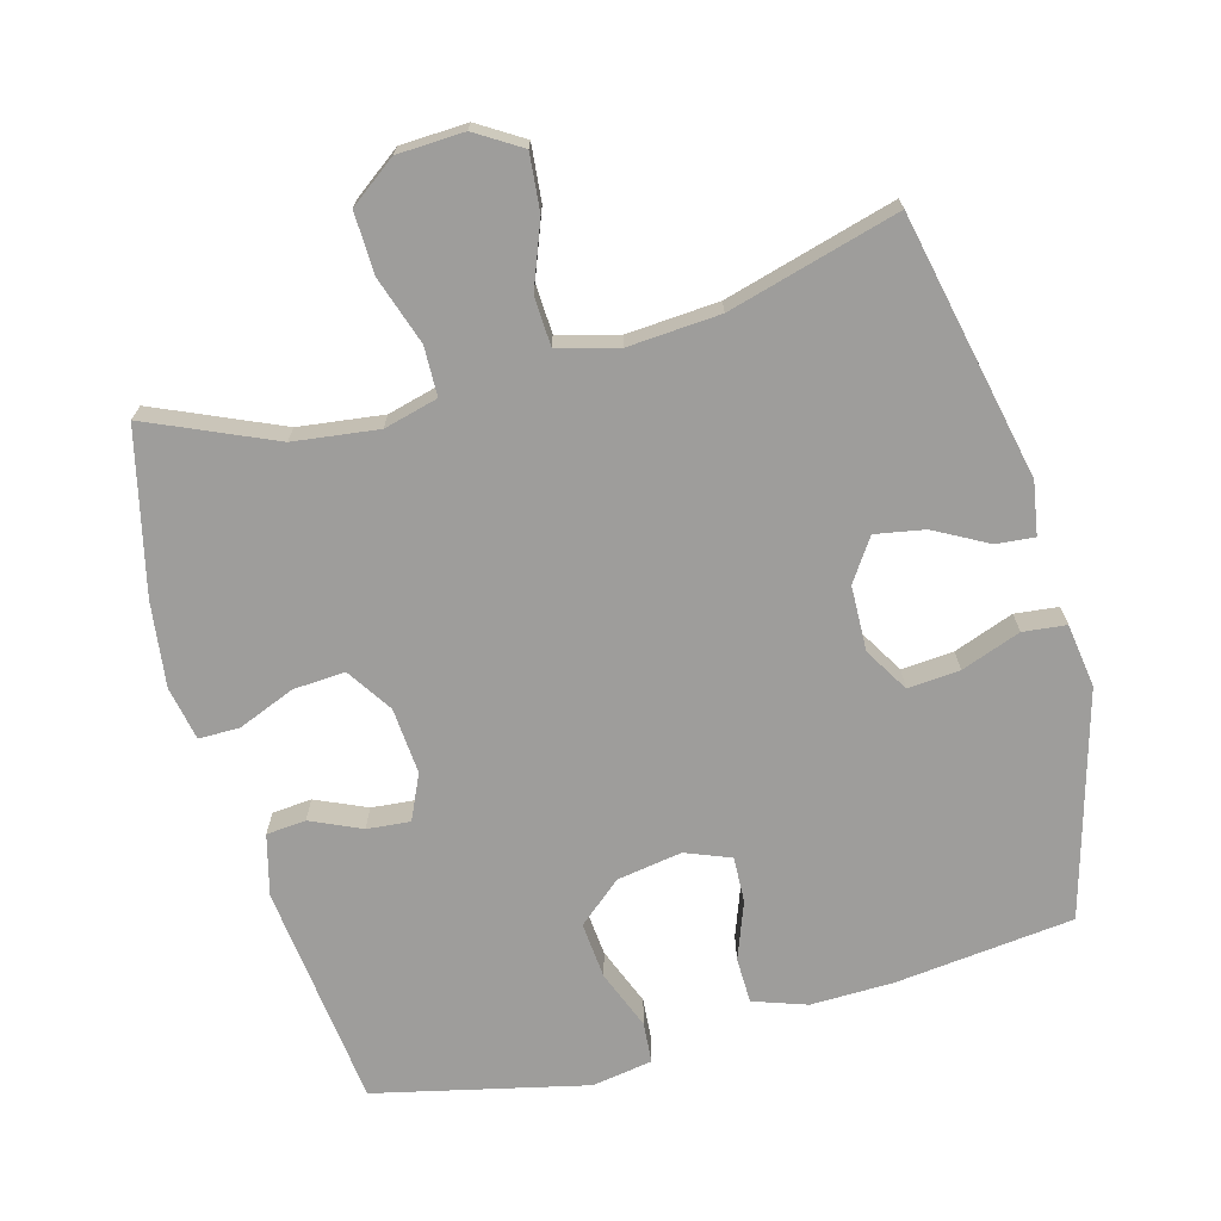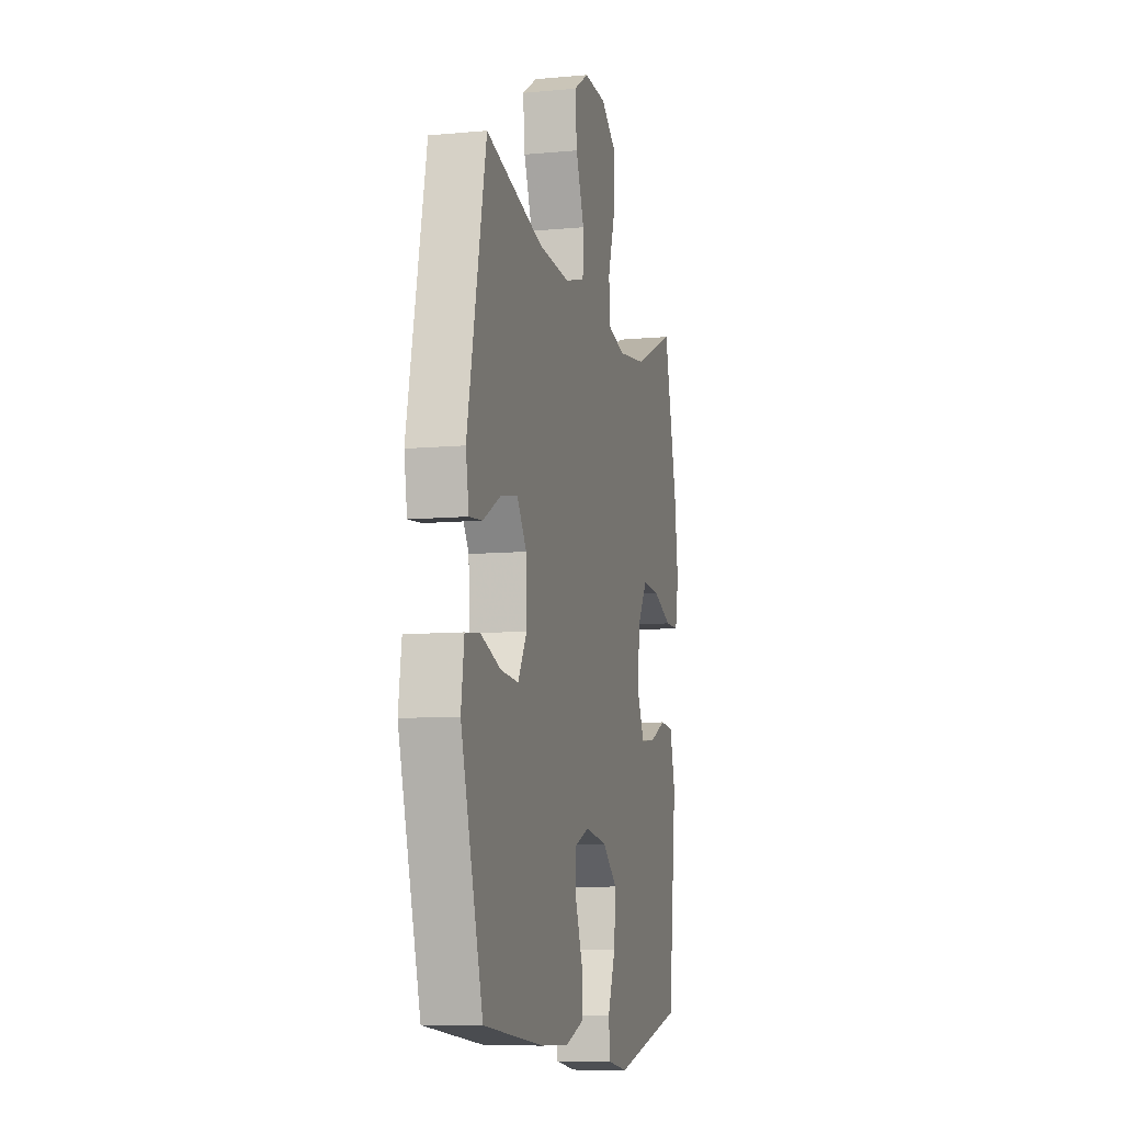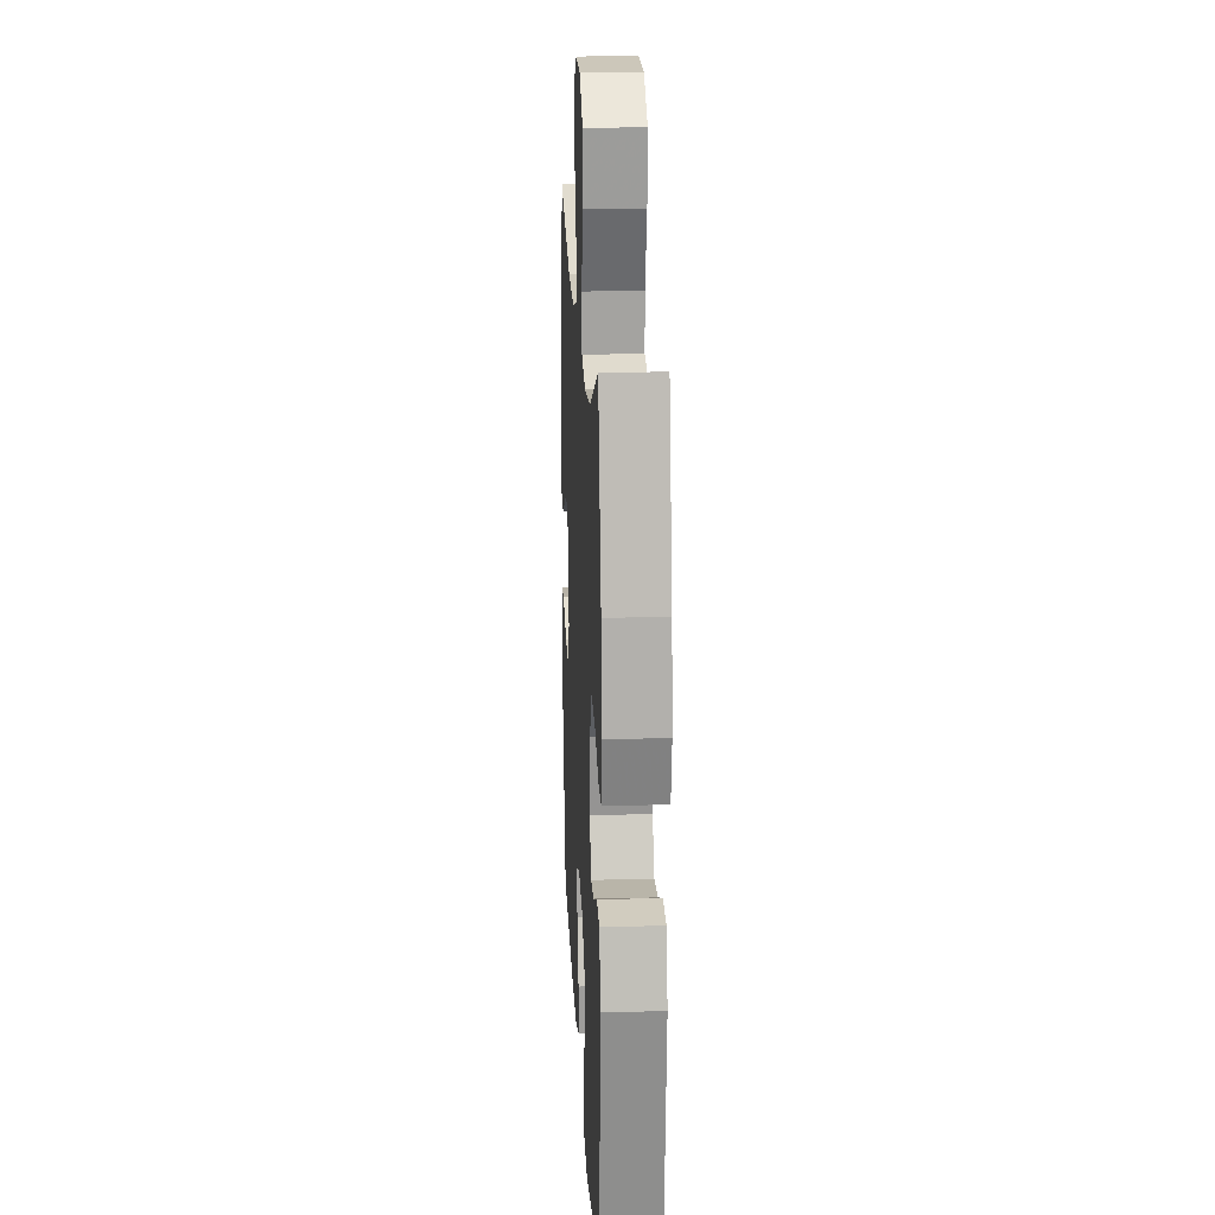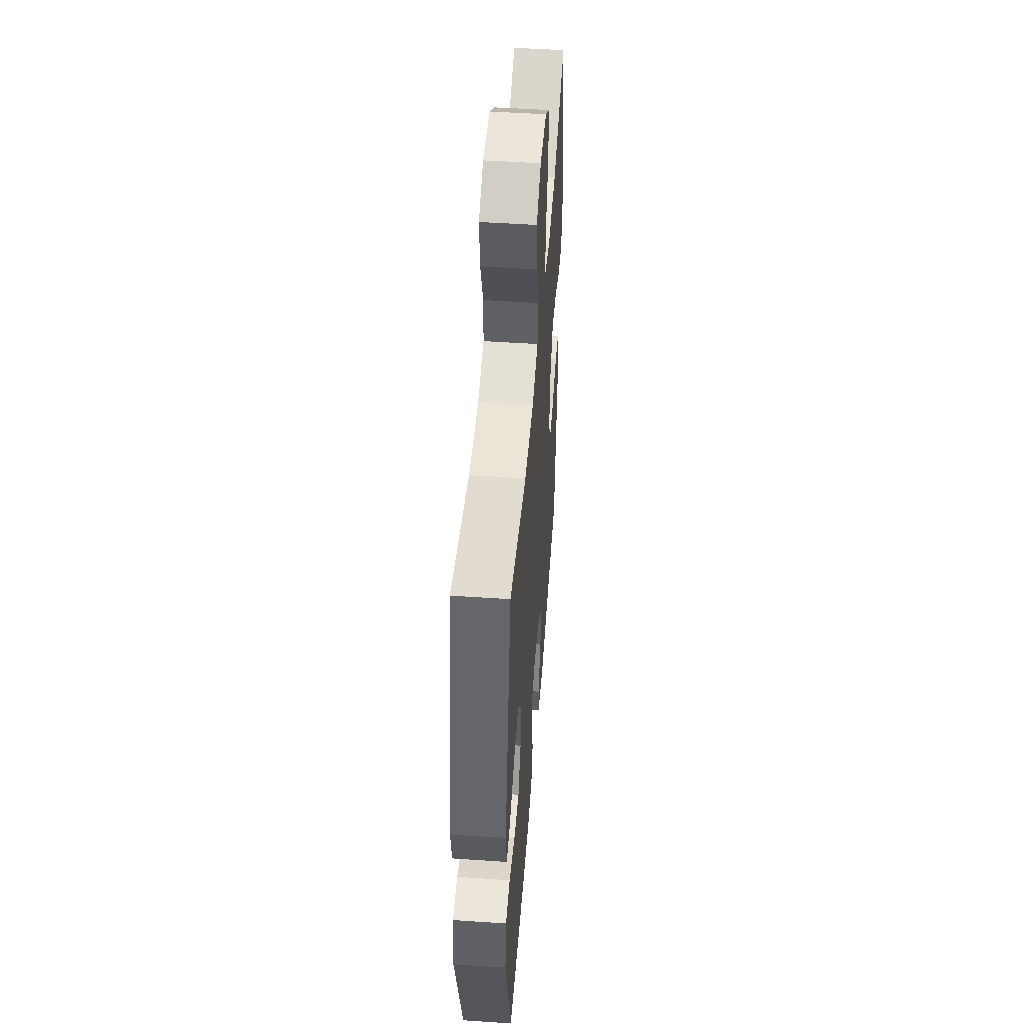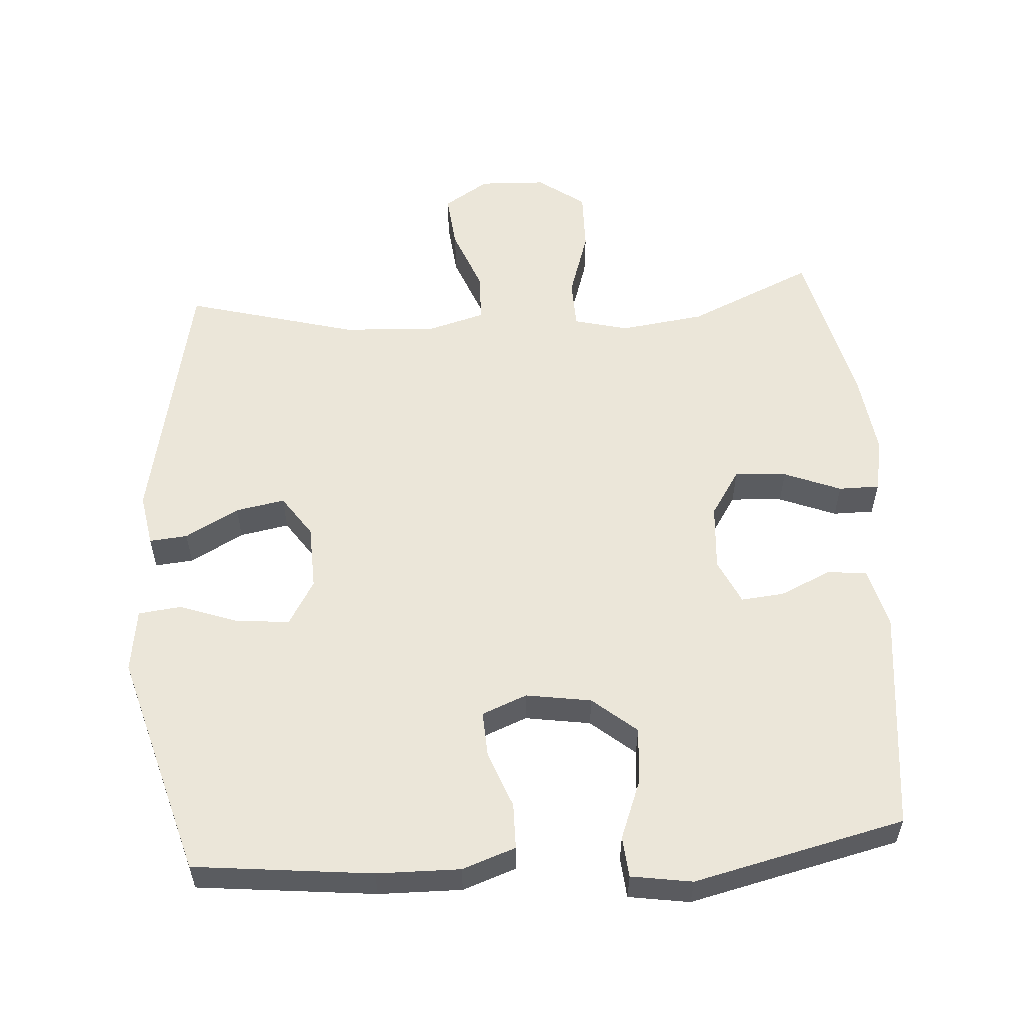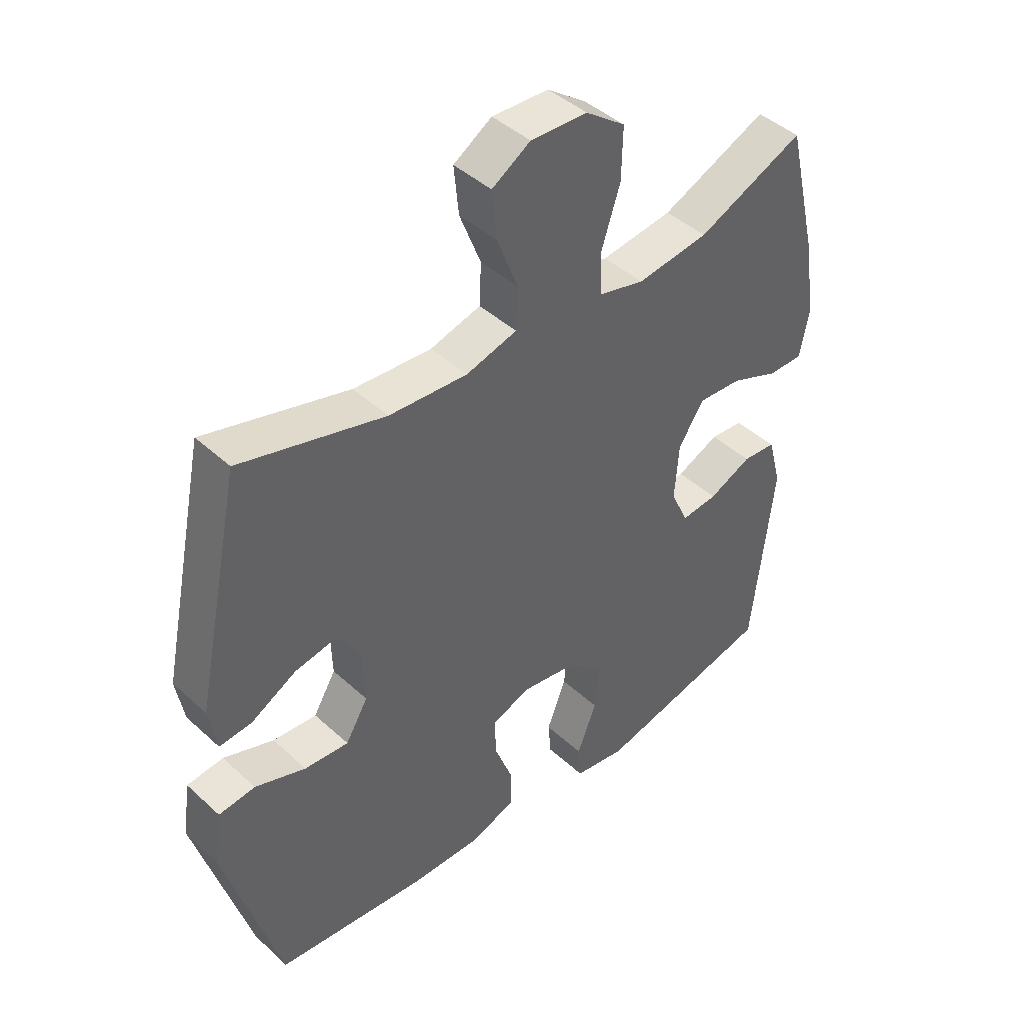
<metadata>
{"format":"obj","ext":"obj","renderer":"f3d","projection":"perspective","resolution":1024,"background":"white","views":[{"elev":-70.4,"azim":15.5,"up":"+Y"},{"elev":-9.0,"azim":104.0,"up":"+Z"},{"elev":19.0,"azim":-92.9,"up":"+Z"},{"elev":49.4,"azim":94.3,"up":"+Z"},{"elev":56.4,"azim":176.0,"up":"+Y"},{"elev":43.7,"azim":137.0,"up":"+Z"}]}
</metadata>
<code>
v 0.5 0.07 -0.5
v 0.243 0.07 -0.528
v 0.123 0.07 -0.53
v 0.046 0.07 -0.503
v 0.045 0.07 -0.437
v 0.076 0.07 -0.355
v 0.079 0.07 -0.289
v 0.014 0.07 -0.263
v -0.08 0.07 -0.278
v -0.143 0.07 -0.331
v -0.136 0.07 -0.413
v -0.103 0.07 -0.498
v -0.108 0.07 -0.557
v -0.196 0.07 -0.571
v -0.5 0.07 -0.5
v -0.536 0.07 -0.176
v -0.513 0.07 -0.089
v -0.456 0.07 -0.084
v -0.383 0.07 -0.117
v -0.321 0.07 -0.123
v -0.291 0.07 -0.058
v -0.298 0.07 0.038
v -0.341 0.07 0.104
v -0.416 0.07 0.099
v -0.498 0.07 0.066
v -0.557 0.07 0.066
v -0.572 0.07 0.144
v -0.556 0.07 0.266
v -0.5 0.07 0.5
v -0.319 0.07 0.42
v -0.197 0.07 0.404
v -0.119 0.07 0.424
v -0.117 0.07 0.495
v -0.149 0.07 0.593
v -0.151 0.07 0.681
v -0.084 0.07 0.73
v 0.012 0.07 0.734
v 0.077 0.07 0.693
v 0.069 0.07 0.612
v 0.033 0.07 0.519
v 0.036 0.07 0.448
v 0.122 0.07 0.424
v 0.255 0.07 0.433
v 0.5 0.07 0.5
v 0.579 0.07 0.12
v 0.566 0.07 0.044
v 0.511 0.07 0.049
v 0.434 0.07 0.091
v 0.363 0.07 0.104
v 0.322 0.07 0.044
v 0.319 0.07 -0.05
v 0.357 0.07 -0.114
v 0.432 0.07 -0.108
v 0.518 0.07 -0.077
v 0.58 0.07 -0.084
v 0.593 0.07 -0.176
v 0.5 0 -0.5
v 0.243 0 -0.528
v 0.123 0 -0.53
v 0.046 0 -0.503
v 0.045 0 -0.437
v 0.076 0 -0.355
v 0.079 0 -0.289
v 0.014 0 -0.263
v -0.08 0 -0.278
v -0.143 0 -0.331
v -0.136 0 -0.413
v -0.103 0 -0.498
v -0.108 0 -0.557
v -0.196 0 -0.571
v -0.5 0 -0.5
v -0.536 0 -0.176
v -0.513 0 -0.089
v -0.456 0 -0.084
v -0.383 0 -0.117
v -0.321 0 -0.123
v -0.291 0 -0.058
v -0.298 0 0.038
v -0.341 0 0.104
v -0.416 0 0.099
v -0.498 0 0.066
v -0.557 0 0.066
v -0.572 0 0.144
v -0.556 0 0.266
v -0.5 0 0.5
v -0.319 0 0.42
v -0.197 0 0.404
v -0.119 0 0.424
v -0.117 0 0.495
v -0.149 0 0.593
v -0.151 0 0.681
v -0.084 0 0.73
v 0.012 0 0.734
v 0.077 0 0.693
v 0.069 0 0.612
v 0.033 0 0.519
v 0.036 0 0.448
v 0.122 0 0.424
v 0.255 0 0.433
v 0.5 0 0.5
v 0.579 0 0.12
v 0.566 0 0.044
v 0.511 0 0.049
v 0.434 0 0.091
v 0.363 0 0.104
v 0.322 0 0.044
v 0.319 0 -0.05
v 0.357 0 -0.114
v 0.432 0 -0.108
v 0.518 0 -0.077
v 0.58 0 -0.084
v 0.593 0 -0.176
f 53 54 55 56
f 52 53 56 1
f 51 52 1 2
f 50 51 2 3
f 45 46 47 48
f 43 44 45 48
f 42 43 48 49
f 41 42 49 50
f 37 38 39 40
f 37 40 41
f 36 37 41
f 33 34 35 36
f 32 33 36 41
f 31 32 41 50
f 27 28 29 30
f 24 25 26 27
f 23 24 27 30
f 22 23 30 31
f 16 17 18 19
f 16 19 20
f 15 16 20
f 14 15 20
f 11 12 13 14
f 10 11 14 20
f 9 10 20 21
f 3 4 5 6
f 3 6 7
f 50 3 7
f 31 50 7 8
f 21 22 31
f 8 9 21 31
f 112 111 110 109
f 57 112 109 108
f 58 57 108 107
f 59 58 107 106
f 104 103 102 101
f 104 101 100 99
f 105 104 99 98
f 106 105 98 97
f 96 95 94 93
f 97 96 93
f 97 93 92
f 92 91 90 89
f 97 92 89 88
f 106 97 88 87
f 86 85 84 83
f 83 82 81 80
f 86 83 80 79
f 87 86 79 78
f 75 74 73 72
f 76 75 72
f 76 72 71
f 76 71 70
f 70 69 68 67
f 76 70 67 66
f 77 76 66 65
f 62 61 60 59
f 63 62 59
f 63 59 106
f 64 63 106 87
f 87 78 77
f 87 77 65 64
f 1 57 58 2
f 2 58 59 3
f 3 59 60 4
f 4 60 61 5
f 5 61 62 6
f 6 62 63 7
f 7 63 64 8
f 8 64 65 9
f 9 65 66 10
f 10 66 67 11
f 11 67 68 12
f 12 68 69 13
f 13 69 70 14
f 14 70 71 15
f 15 71 72 16
f 16 72 73 17
f 17 73 74 18
f 18 74 75 19
f 19 75 76 20
f 20 76 77 21
f 21 77 78 22
f 22 78 79 23
f 23 79 80 24
f 24 80 81 25
f 25 81 82 26
f 26 82 83 27
f 27 83 84 28
f 28 84 85 29
f 29 85 86 30
f 30 86 87 31
f 31 87 88 32
f 32 88 89 33
f 33 89 90 34
f 34 90 91 35
f 35 91 92 36
f 36 92 93 37
f 37 93 94 38
f 38 94 95 39
f 39 95 96 40
f 40 96 97 41
f 41 97 98 42
f 42 98 99 43
f 43 99 100 44
f 44 100 101 45
f 45 101 102 46
f 46 102 103 47
f 47 103 104 48
f 48 104 105 49
f 49 105 106 50
f 50 106 107 51
f 51 107 108 52
f 52 108 109 53
f 53 109 110 54
f 54 110 111 55
f 55 111 112 56
f 56 112 57 1

</code>
